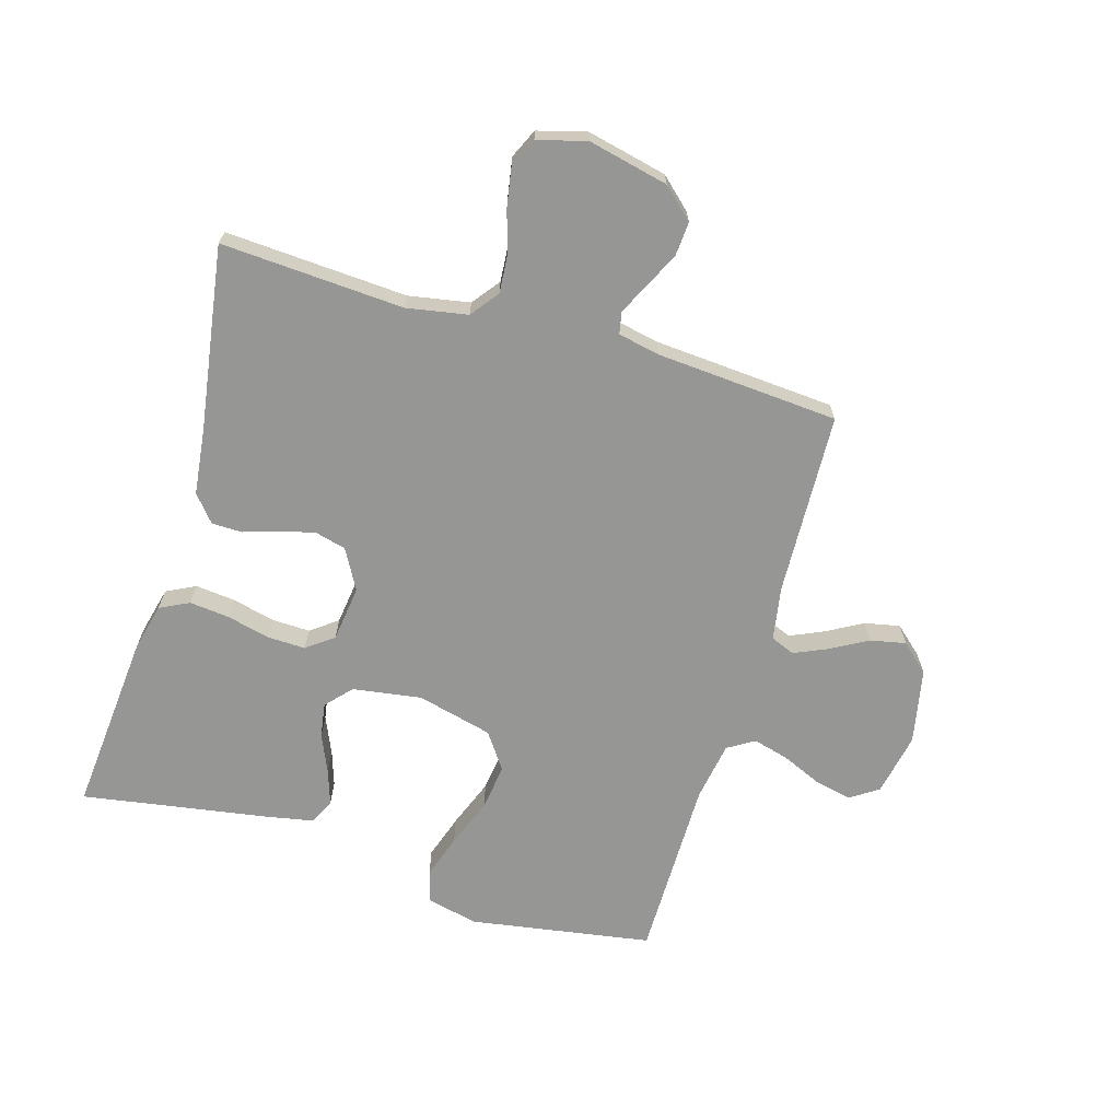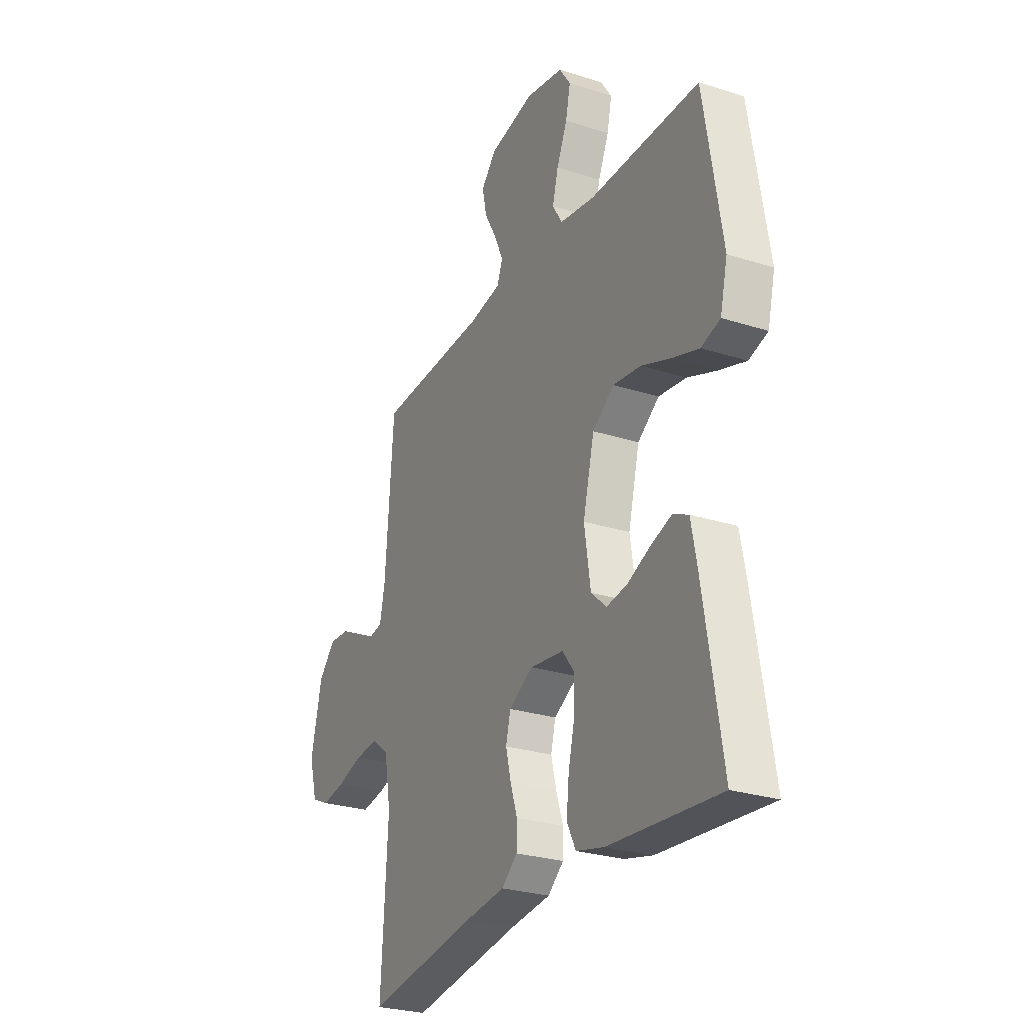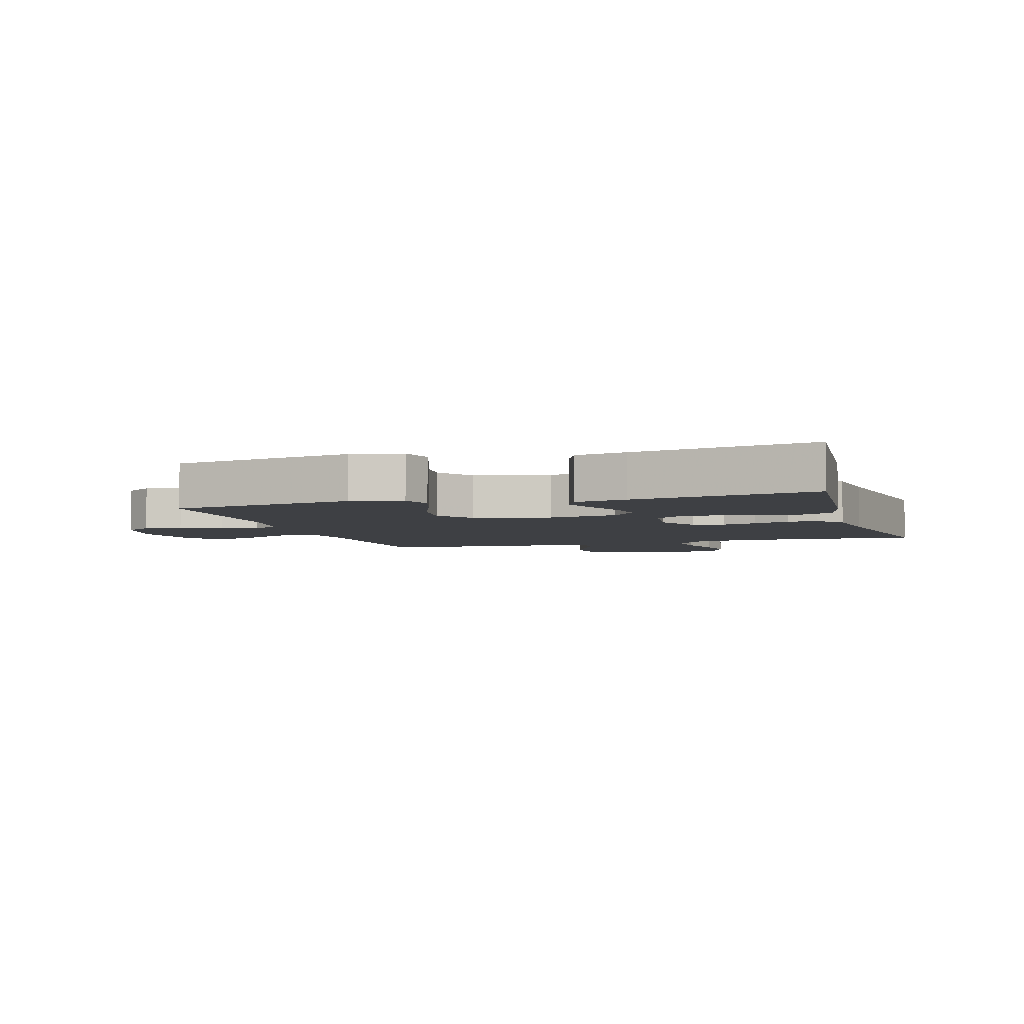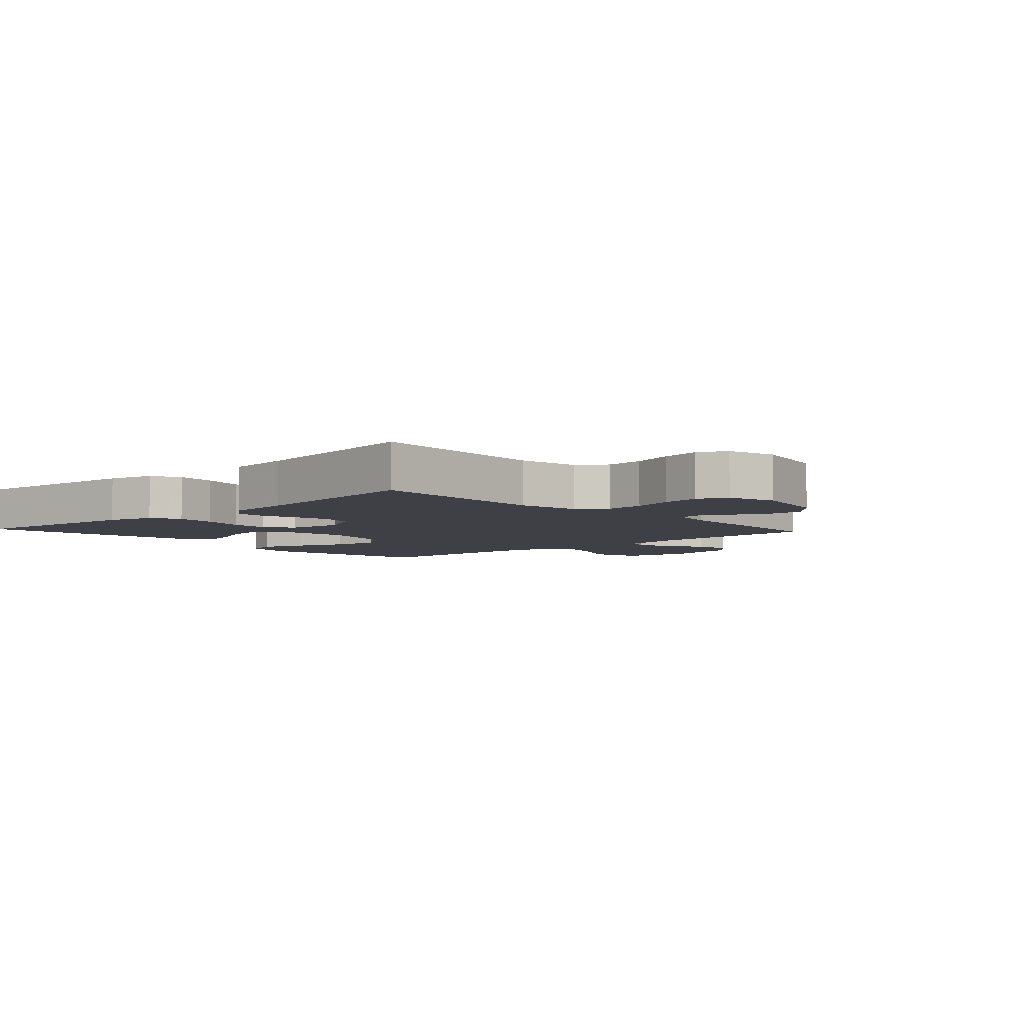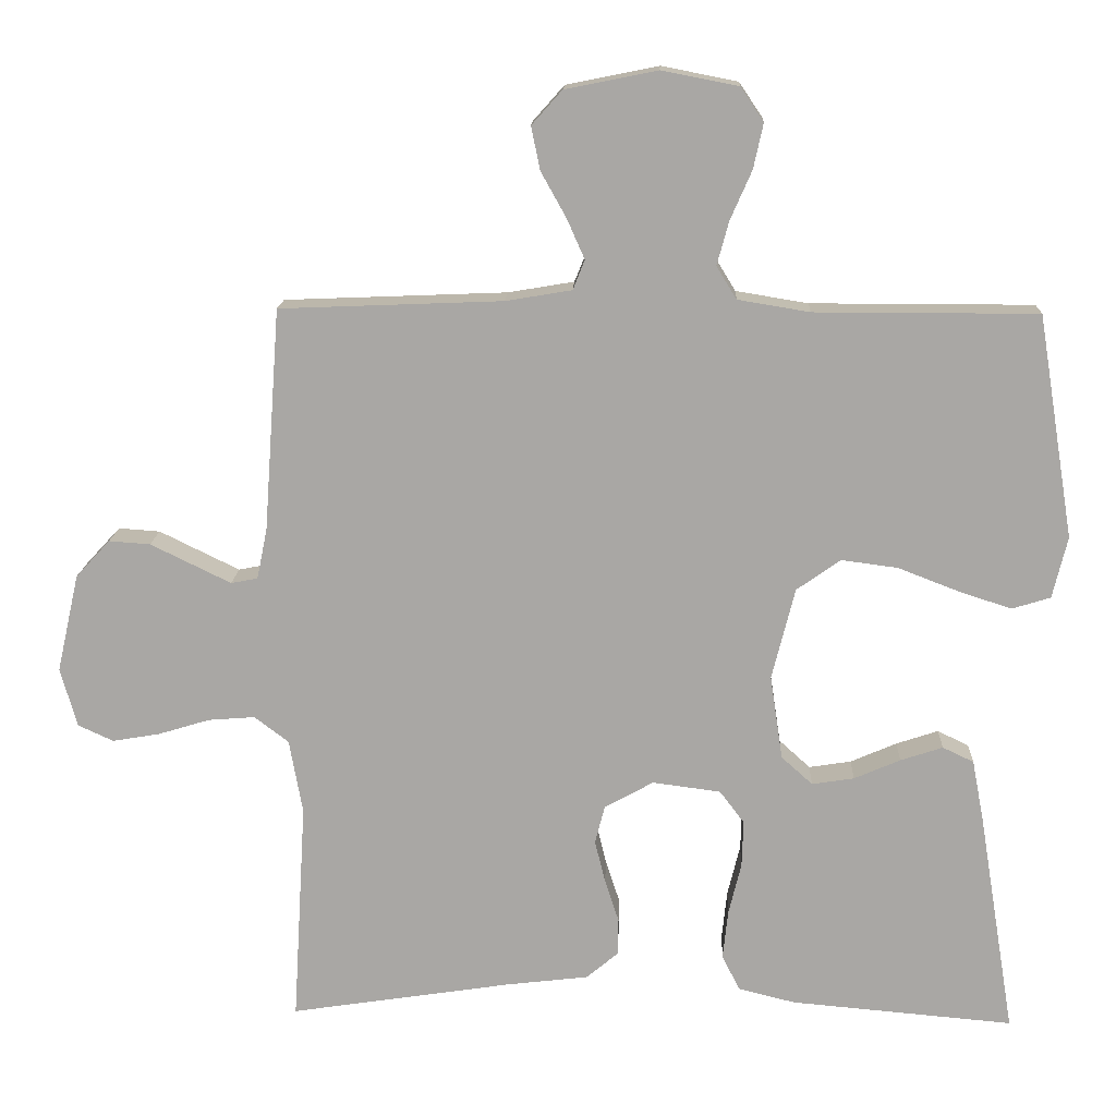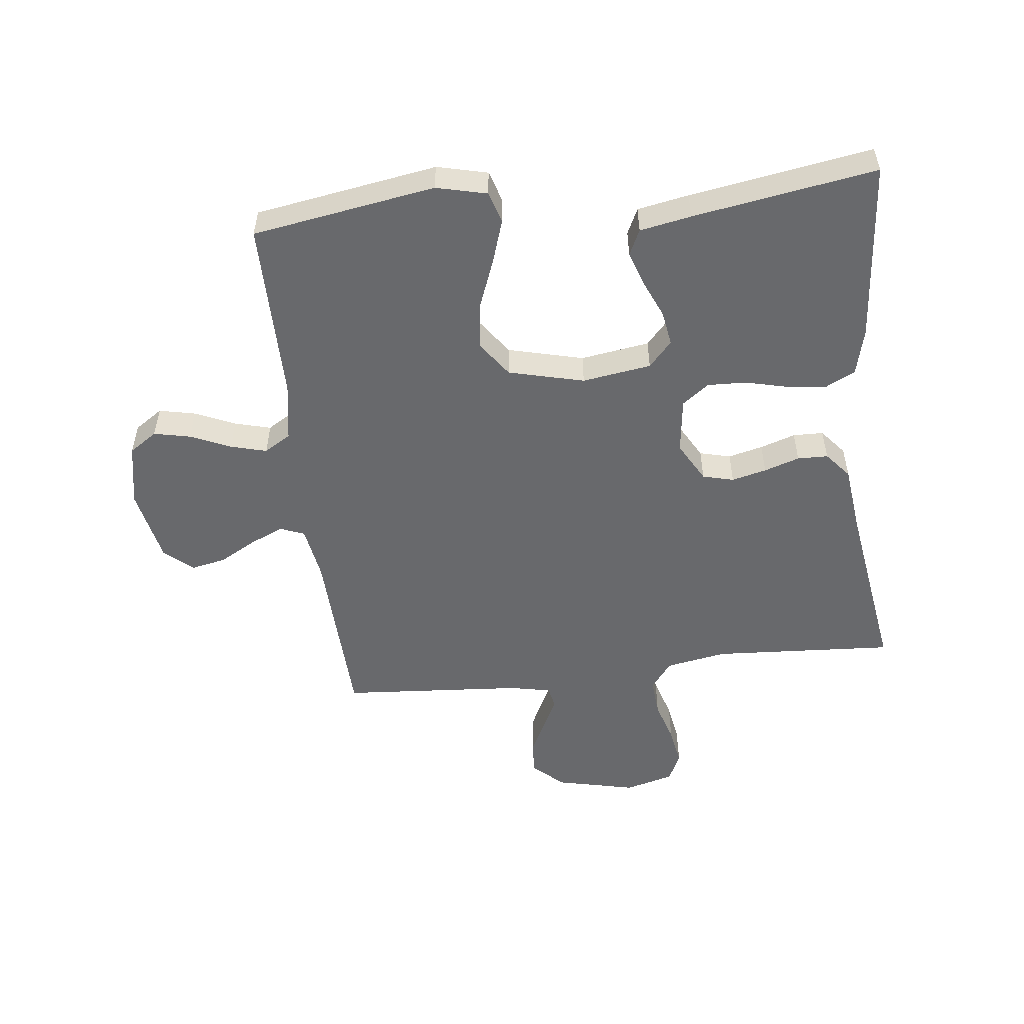
<metadata>
{"format":"obj","ext":"obj","renderer":"f3d","projection":"perspective","resolution":1024,"background":"white","views":[{"elev":-67.7,"azim":-106.5,"up":"+Y"},{"elev":-27.1,"azim":63.7,"up":"+Z"},{"elev":-4.6,"azim":107.1,"up":"+Y"},{"elev":-5.2,"azim":-137.3,"up":"+Y"},{"elev":14.9,"azim":2.3,"up":"+Z"},{"elev":-52.7,"azim":96.6,"up":"+Y"}]}
</metadata>
<code>
v -0.5 0.07 -0.5
v -0.482 0.07 -0.2
v -0.5 0.07 -0.1
v -0.546 0.07 -0.065
v -0.609 0.07 -0.07
v -0.678 0.07 -0.091
v -0.742 0.07 -0.102
v -0.79 0.07 -0.08
v -0.812 0.07 0
v -0.782 0.07 0.132
v -0.736 0.07 0.182
v -0.68 0.07 0.178
v -0.623 0.07 0.15
v -0.572 0.07 0.125
v -0.536 0.07 0.132
v -0.522 0.07 0.2
v -0.5 0.07 0.5
v -0.2 0.07 0.512
v -0.111 0.07 0.527
v -0.095 0.07 0.567
v -0.119 0.07 0.621
v -0.153 0.07 0.682
v -0.165 0.07 0.74
v -0.124 0.07 0.786
v 0 0.07 0.811
v 0.103 0.07 0.791
v 0.134 0.07 0.745
v 0.121 0.07 0.685
v 0.092 0.07 0.619
v 0.076 0.07 0.56
v 0.103 0.07 0.516
v 0.2 0.07 0.5
v 0.5 0.07 0.5
v 0.549 0.07 0.2
v 0.529 0.07 0.117
v 0.477 0.07 0.101
v 0.404 0.07 0.125
v 0.324 0.07 0.156
v 0.248 0.07 0.166
v 0.189 0.07 0.124
v 0.158 0.07 0
v 0.175 0.07 -0.113
v 0.217 0.07 -0.151
v 0.274 0.07 -0.142
v 0.336 0.07 -0.115
v 0.393 0.07 -0.096
v 0.435 0.07 -0.116
v 0.451 0.07 -0.2
v 0.5 0.07 -0.5
v 0.2 0.07 -0.474
v 0.123 0.07 -0.455
v 0.099 0.07 -0.407
v 0.106 0.07 -0.341
v 0.123 0.07 -0.271
v 0.125 0.07 -0.208
v 0.092 0.07 -0.164
v 0 0.07 -0.152
v -0.066 0.07 -0.189
v -0.079 0.07 -0.24
v -0.065 0.07 -0.297
v -0.046 0.07 -0.355
v -0.047 0.07 -0.405
v -0.09 0.07 -0.441
v -0.2 0.07 -0.454
v -0.5 0 -0.5
v -0.482 0 -0.2
v -0.5 0 -0.1
v -0.546 0 -0.065
v -0.609 0 -0.07
v -0.678 0 -0.091
v -0.742 0 -0.102
v -0.79 0 -0.08
v -0.812 0 0
v -0.782 0 0.132
v -0.736 0 0.182
v -0.68 0 0.178
v -0.623 0 0.15
v -0.572 0 0.125
v -0.536 0 0.132
v -0.522 0 0.2
v -0.5 0 0.5
v -0.2 0 0.512
v -0.111 0 0.527
v -0.095 0 0.567
v -0.119 0 0.621
v -0.153 0 0.682
v -0.165 0 0.74
v -0.124 0 0.786
v 0 0 0.811
v 0.103 0 0.791
v 0.134 0 0.745
v 0.121 0 0.685
v 0.092 0 0.619
v 0.076 0 0.56
v 0.103 0 0.516
v 0.2 0 0.5
v 0.5 0 0.5
v 0.549 0 0.2
v 0.529 0 0.117
v 0.477 0 0.101
v 0.404 0 0.125
v 0.324 0 0.156
v 0.248 0 0.166
v 0.189 0 0.124
v 0.158 0 0
v 0.175 0 -0.113
v 0.217 0 -0.151
v 0.274 0 -0.142
v 0.336 0 -0.115
v 0.393 0 -0.096
v 0.435 0 -0.116
v 0.451 0 -0.2
v 0.5 0 -0.5
v 0.2 0 -0.474
v 0.123 0 -0.455
v 0.099 0 -0.407
v 0.106 0 -0.341
v 0.123 0 -0.271
v 0.125 0 -0.208
v 0.092 0 -0.164
v 0 0 -0.152
v -0.066 0 -0.189
v -0.079 0 -0.24
v -0.065 0 -0.297
v -0.046 0 -0.355
v -0.047 0 -0.405
v -0.09 0 -0.441
v -0.2 0 -0.454
f 62 63 64
f 61 62 64
f 60 61 64
f 64 1 2
f 60 64 2
f 59 60 2
f 58 59 2 3
f 57 58 3 4
f 56 57 4
f 52 53 54
f 51 52 54
f 50 51 54
f 49 50 54
f 48 49 54
f 47 48 54
f 46 47 54
f 45 46 54
f 44 45 54
f 43 44 54 55
f 42 43 55 56
f 36 37 38
f 35 36 38
f 34 35 38
f 33 34 38
f 32 33 38
f 31 32 38 39
f 30 31 39 40
f 27 28 29
f 26 27 29
f 25 26 29
f 24 25 29
f 23 24 29
f 22 23 29
f 21 22 29
f 20 21 29 30
f 30 40 41
f 20 30 41
f 19 20 41
f 16 17 18
f 42 56 4
f 41 42 4
f 19 41 4
f 18 19 4
f 16 18 4
f 15 16 4
f 11 12 13
f 10 11 13
f 9 10 13
f 8 9 13
f 7 8 13
f 6 7 13
f 5 6 13
f 14 15 4 5
f 5 13 14
f 128 127 126
f 128 126 125
f 128 125 124
f 66 65 128
f 66 128 124
f 66 124 123
f 67 66 123 122
f 68 67 122 121
f 68 121 120
f 118 117 116
f 118 116 115
f 118 115 114
f 118 114 113
f 118 113 112
f 118 112 111
f 118 111 110
f 118 110 109
f 118 109 108
f 119 118 108 107
f 120 119 107 106
f 102 101 100
f 102 100 99
f 102 99 98
f 102 98 97
f 102 97 96
f 103 102 96 95
f 104 103 95 94
f 93 92 91
f 93 91 90
f 93 90 89
f 93 89 88
f 93 88 87
f 93 87 86
f 93 86 85
f 94 93 85 84
f 105 104 94
f 105 94 84
f 105 84 83
f 82 81 80
f 68 120 106
f 68 106 105
f 68 105 83
f 68 83 82
f 68 82 80
f 68 80 79
f 77 76 75
f 77 75 74
f 77 74 73
f 77 73 72
f 77 72 71
f 77 71 70
f 77 70 69
f 69 68 79 78
f 78 77 69
f 1 65 66 2
f 2 66 67 3
f 3 67 68 4
f 4 68 69 5
f 5 69 70 6
f 6 70 71 7
f 7 71 72 8
f 8 72 73 9
f 9 73 74 10
f 10 74 75 11
f 11 75 76 12
f 12 76 77 13
f 13 77 78 14
f 14 78 79 15
f 15 79 80 16
f 16 80 81 17
f 17 81 82 18
f 18 82 83 19
f 19 83 84 20
f 20 84 85 21
f 21 85 86 22
f 22 86 87 23
f 23 87 88 24
f 24 88 89 25
f 25 89 90 26
f 26 90 91 27
f 27 91 92 28
f 28 92 93 29
f 29 93 94 30
f 30 94 95 31
f 31 95 96 32
f 32 96 97 33
f 33 97 98 34
f 34 98 99 35
f 35 99 100 36
f 36 100 101 37
f 37 101 102 38
f 38 102 103 39
f 39 103 104 40
f 40 104 105 41
f 41 105 106 42
f 42 106 107 43
f 43 107 108 44
f 44 108 109 45
f 45 109 110 46
f 46 110 111 47
f 47 111 112 48
f 48 112 113 49
f 49 113 114 50
f 50 114 115 51
f 51 115 116 52
f 52 116 117 53
f 53 117 118 54
f 54 118 119 55
f 55 119 120 56
f 56 120 121 57
f 57 121 122 58
f 58 122 123 59
f 59 123 124 60
f 60 124 125 61
f 61 125 126 62
f 62 126 127 63
f 63 127 128 64
f 64 128 65 1

</code>
